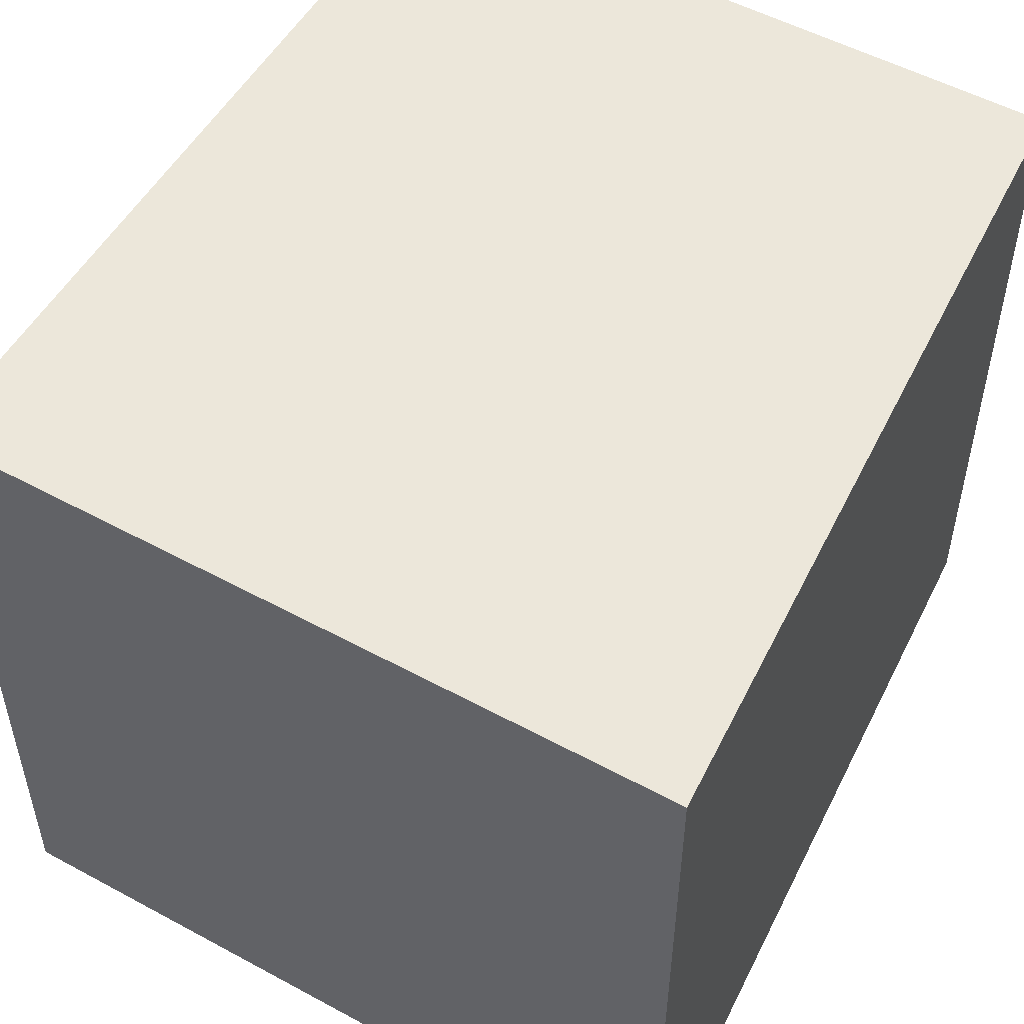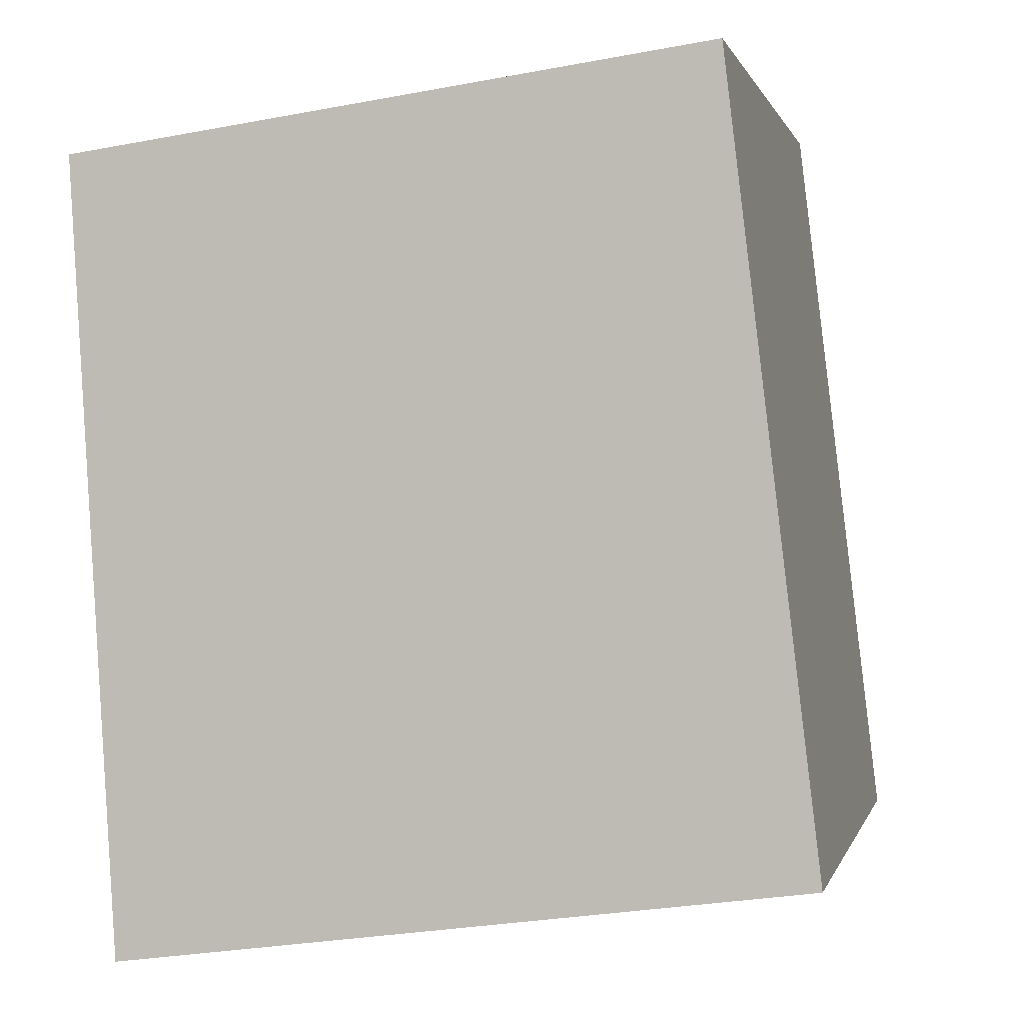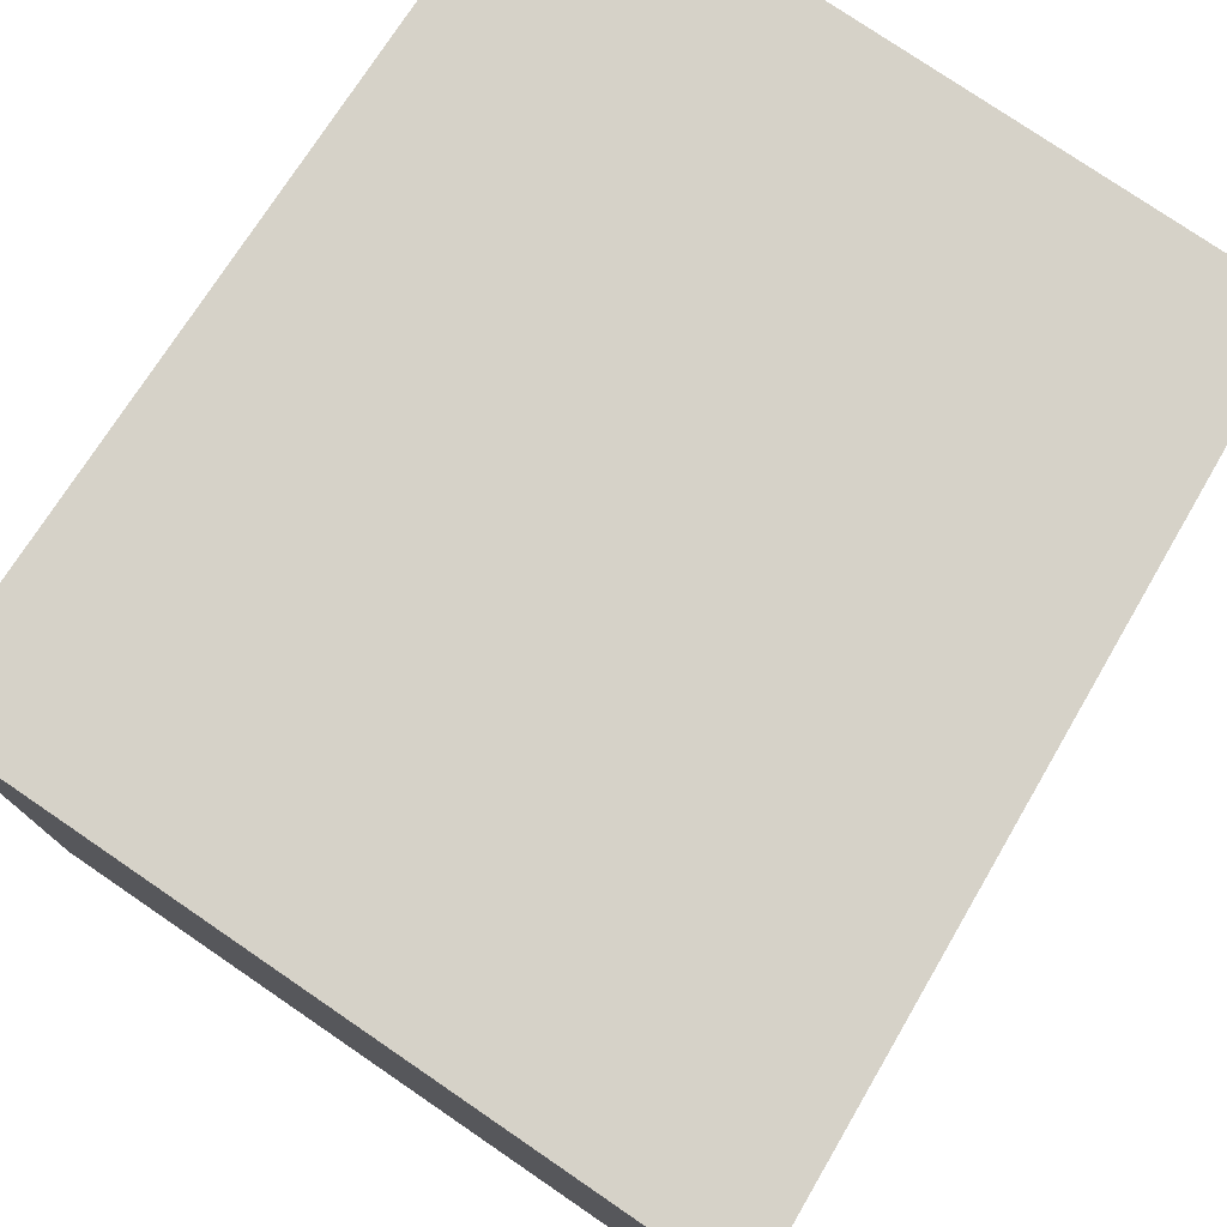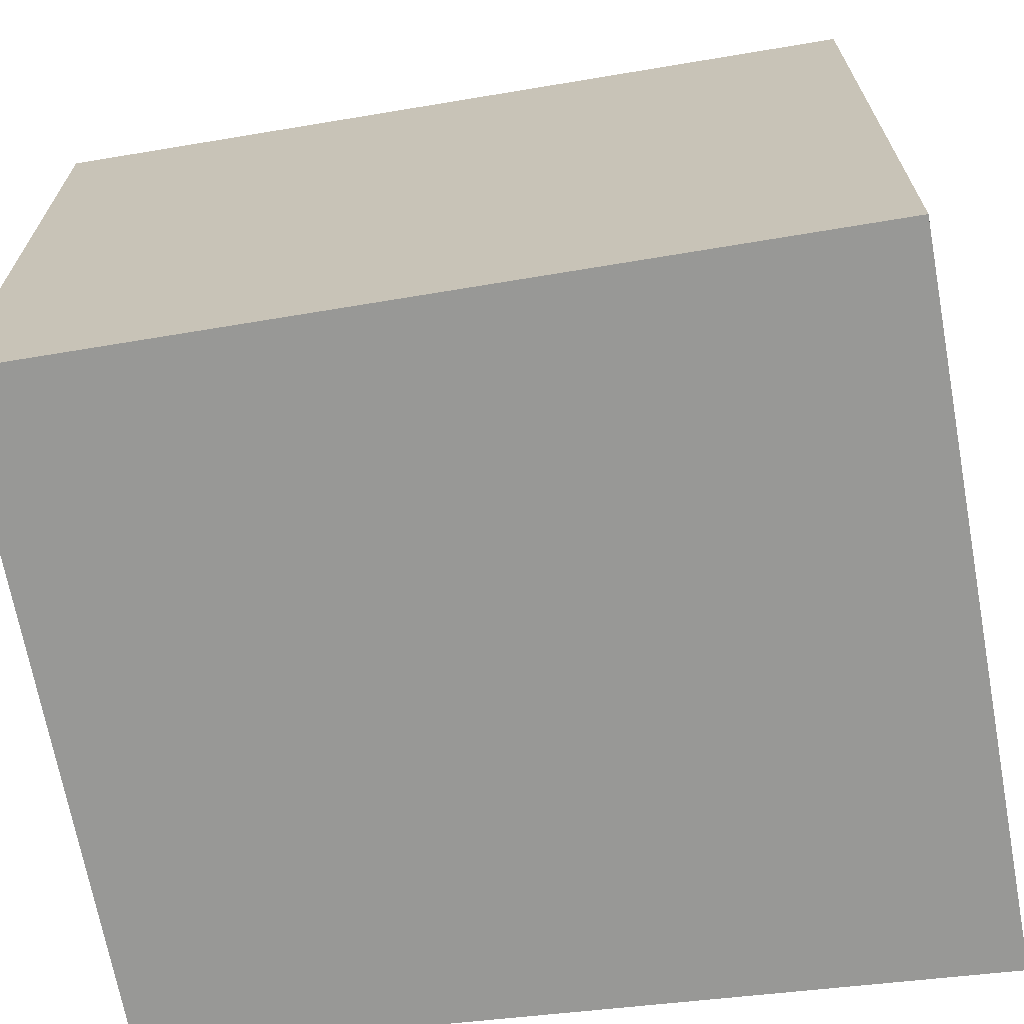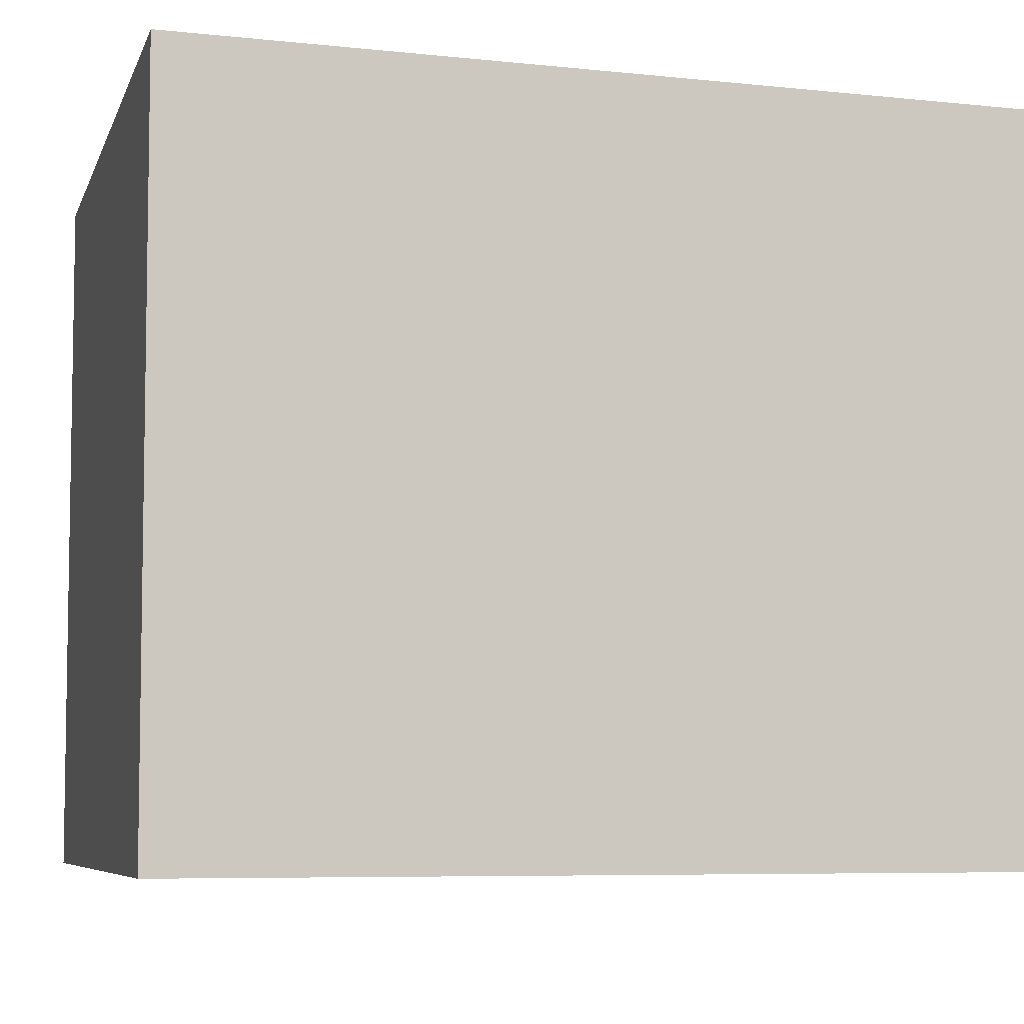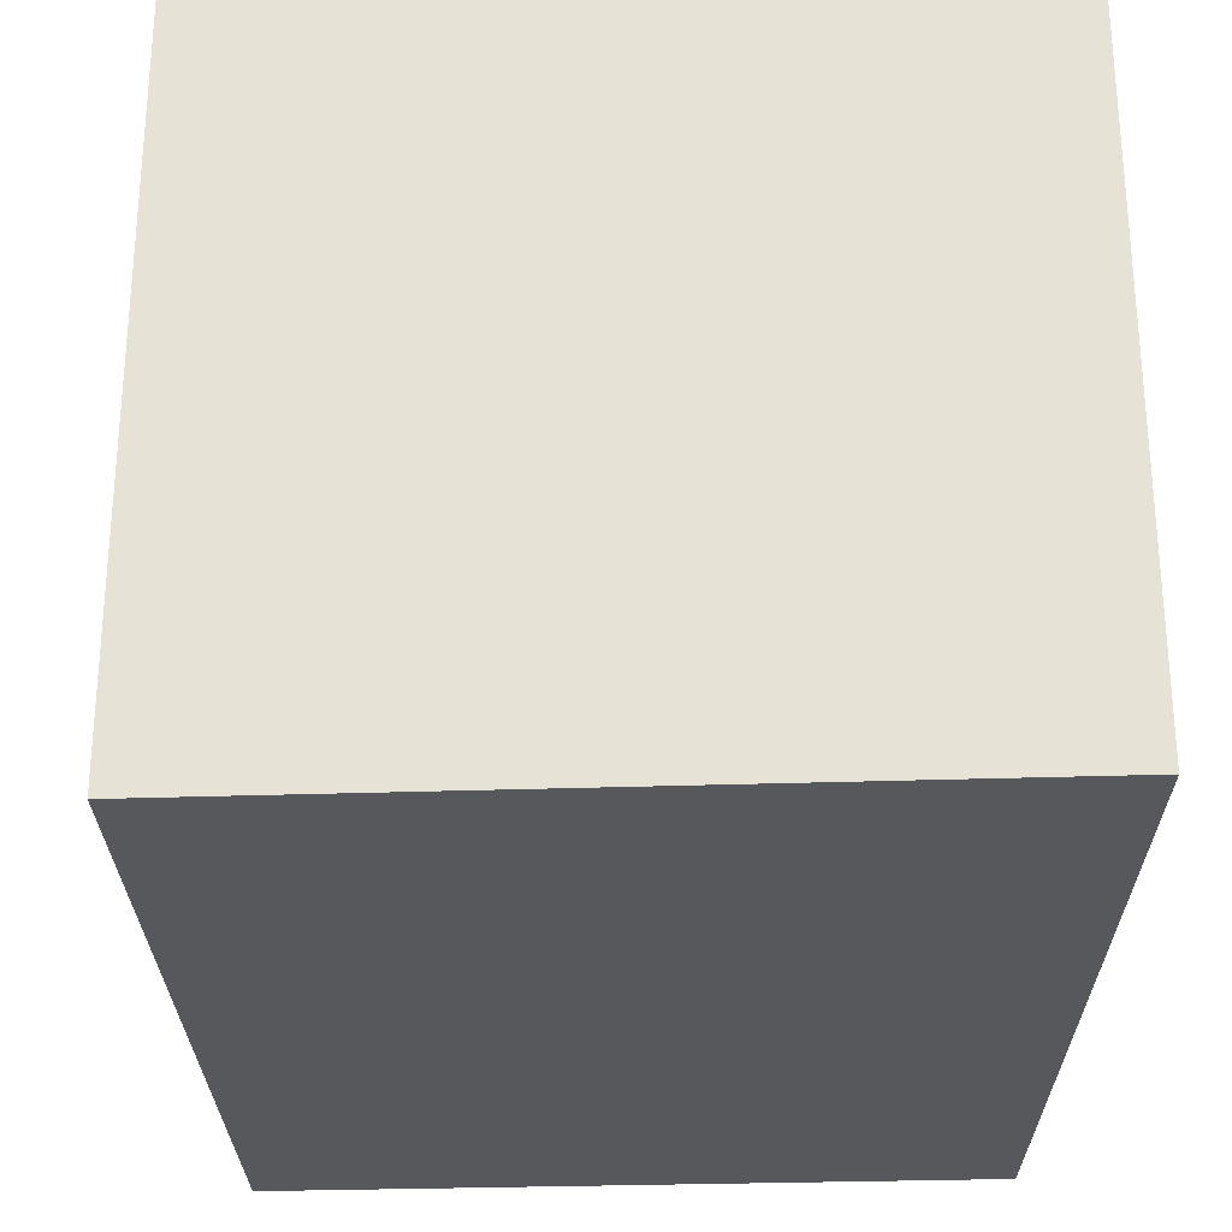
<metadata>
{"format":"obj","ext":"obj","renderer":"f3d","projection":"perspective","resolution":1024,"background":"white","views":[{"elev":52.8,"azim":-157.5,"up":"+Y"},{"elev":0.4,"azim":13.0,"up":"+Z"},{"elev":77.7,"azim":-153.4,"up":"+Y"},{"elev":-68.4,"azim":92.7,"up":"+Y"},{"elev":-6.4,"azim":-111.8,"up":"+Y"},{"elev":-28.4,"azim":175.3,"up":"+Y"}]}
</metadata>
<code>
v  4.489 4.107 -4.268
v  4.466 4.107 -3.893
v  4.51 4.107 -4.265
v  0.292 4.107 -4.839
v  3.943 4.107 0.526
v  0 4.107 2.515e-16
v  0 0 0
v  3.943 -3.221e-17 0.526
v  4.466 2.384e-16 -3.893
v  4.51 2.612e-16 -4.265
v  0.292 2.963e-16 -4.839
v  4.489 2.613e-16 -4.268
g defaultobject
f 1 2 3
f 2 1 4
f 2 4 5
f 5 4 6
f 7 5 6
f 5 7 8
f 8 2 5
f 2 8 9
f 2 9 3
f 3 9 10
f 10 1 3
f 1 10 4
f 4 10 11
f 11 10 12
f 11 6 4
f 6 11 7
f 9 12 10
f 12 9 11
f 11 9 8
f 11 8 7

</code>
